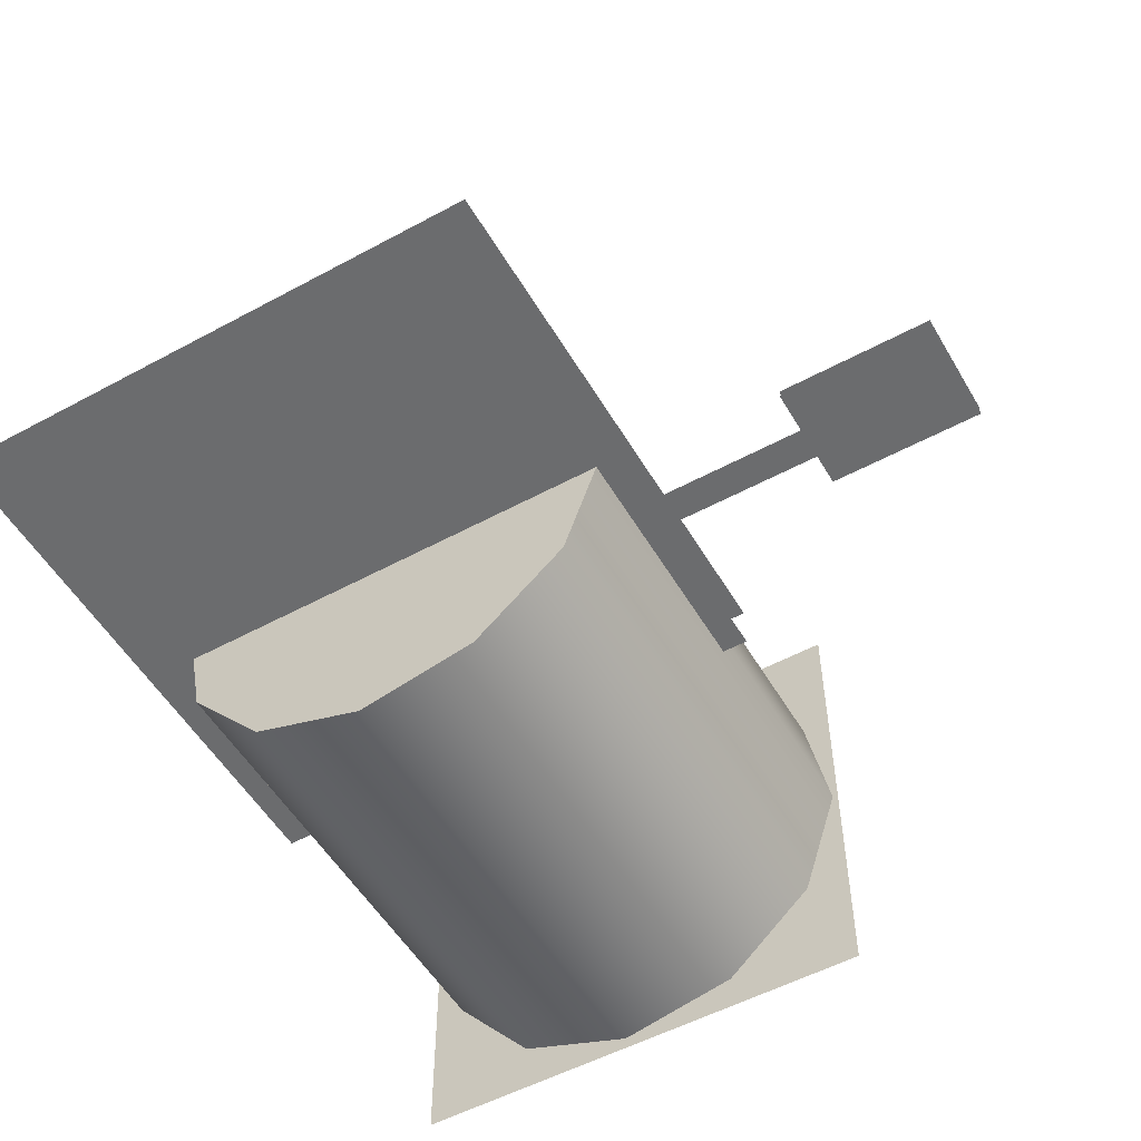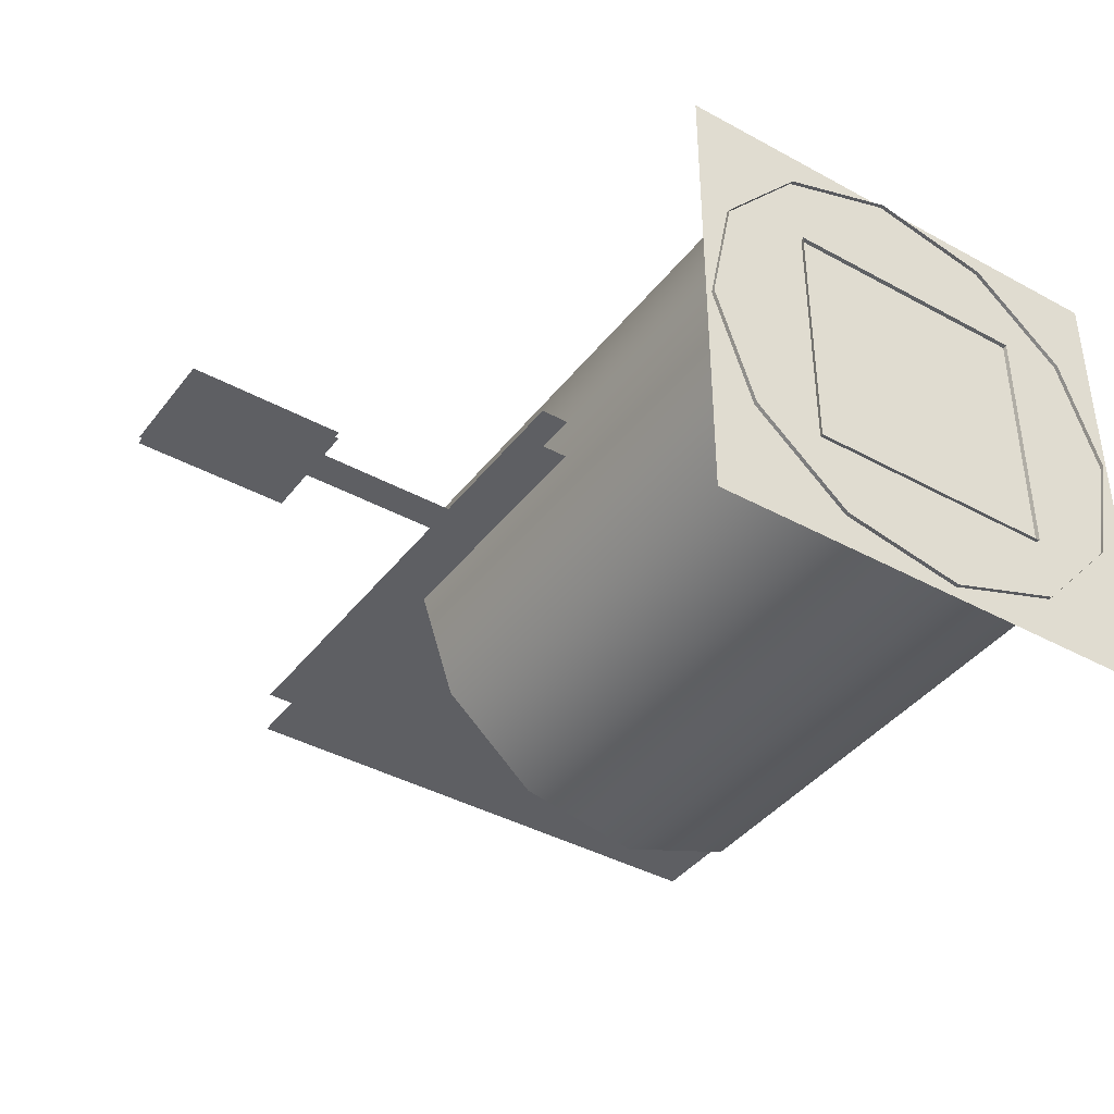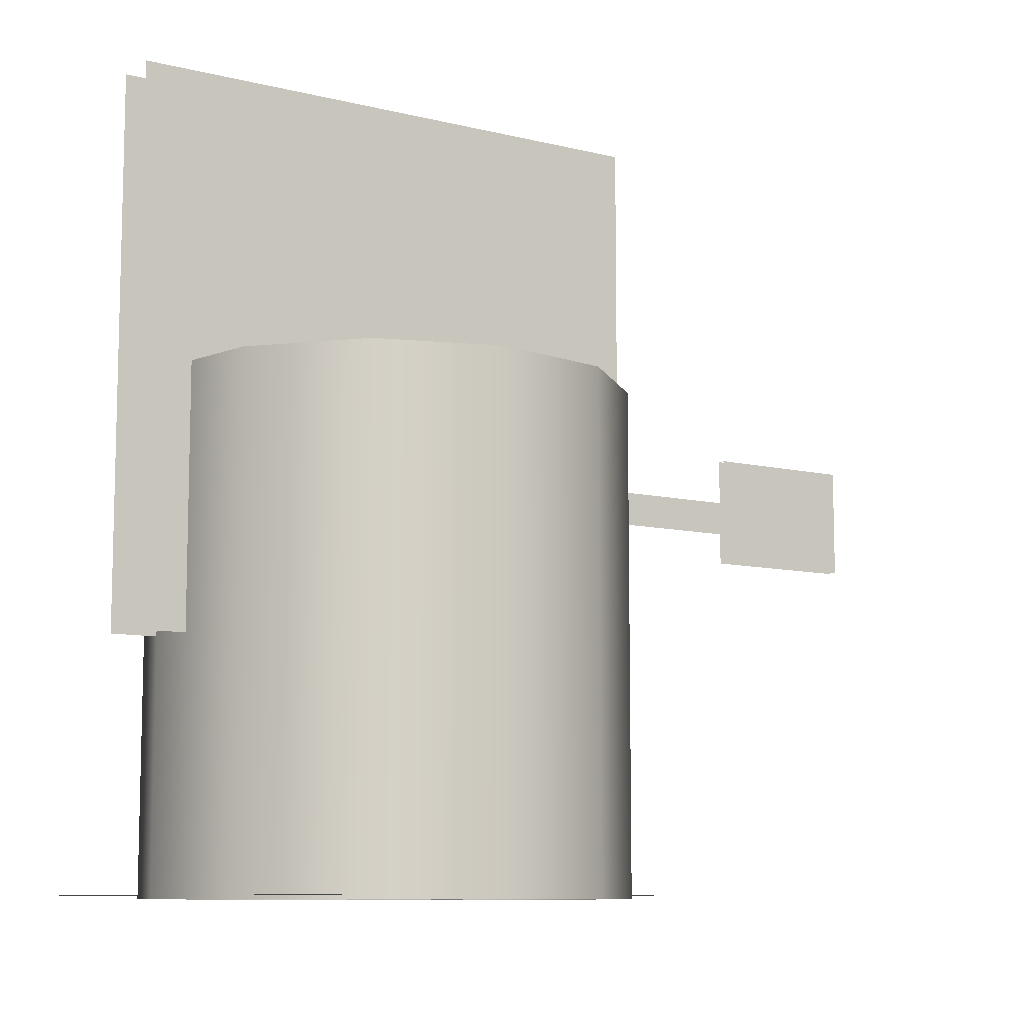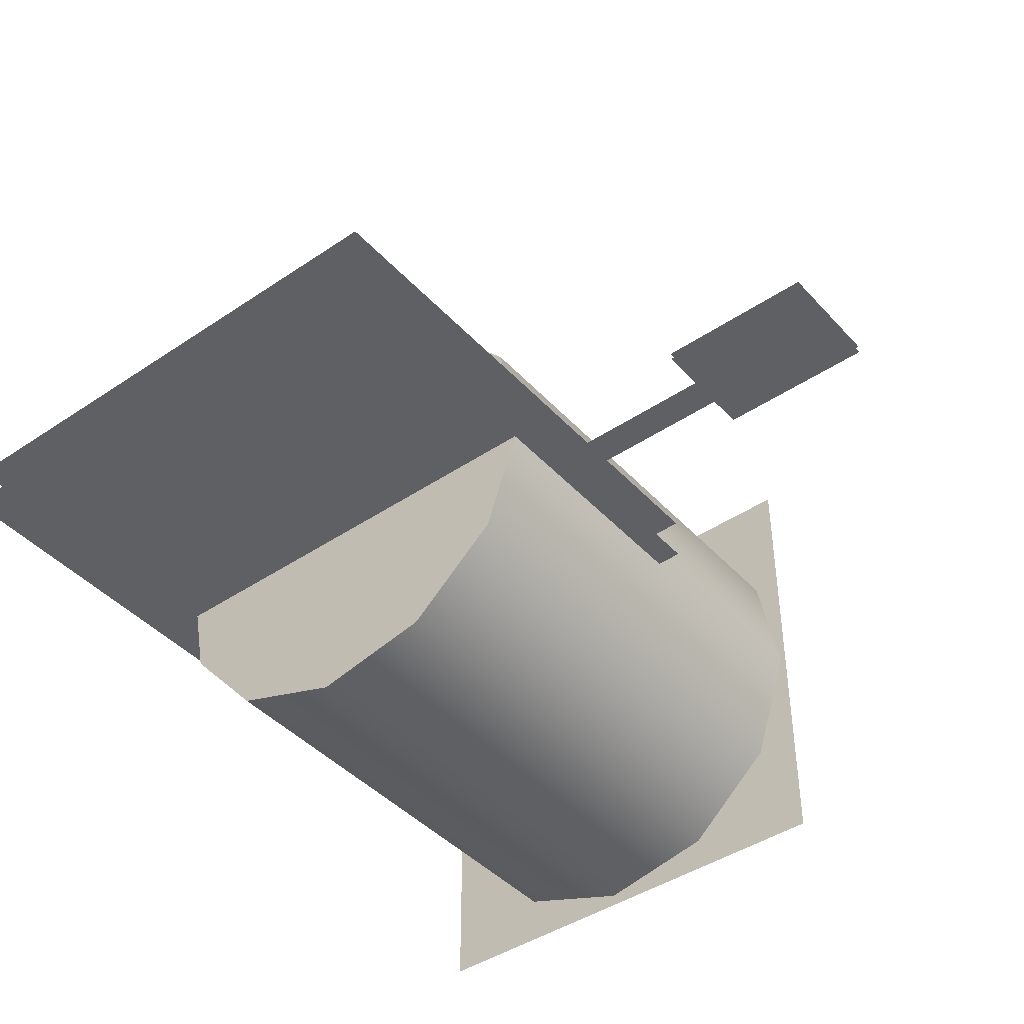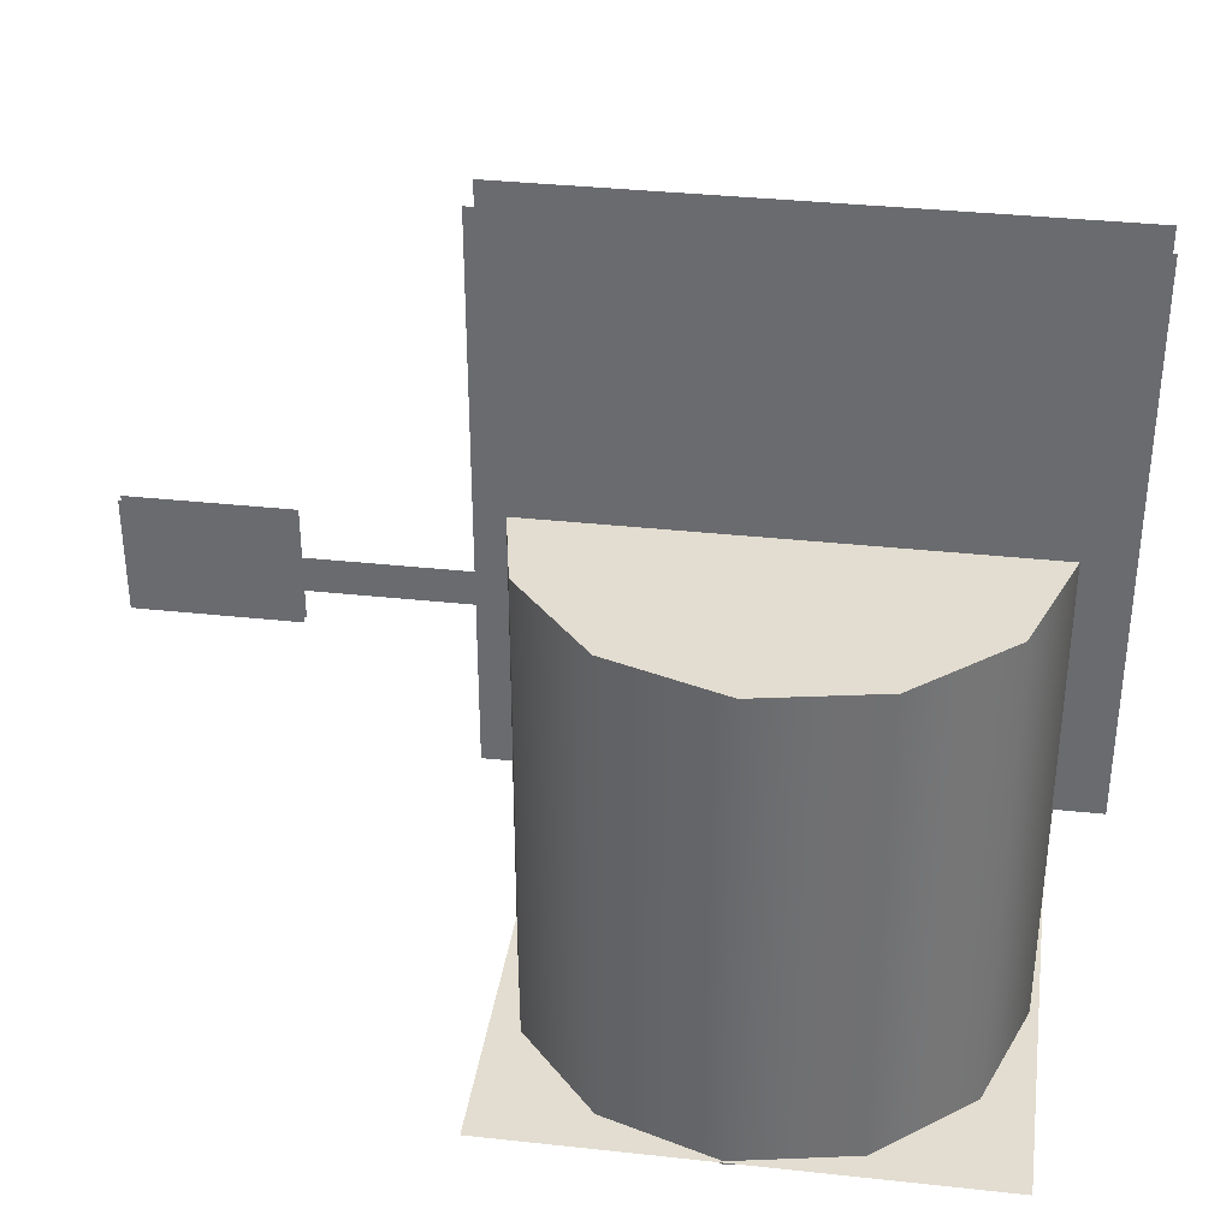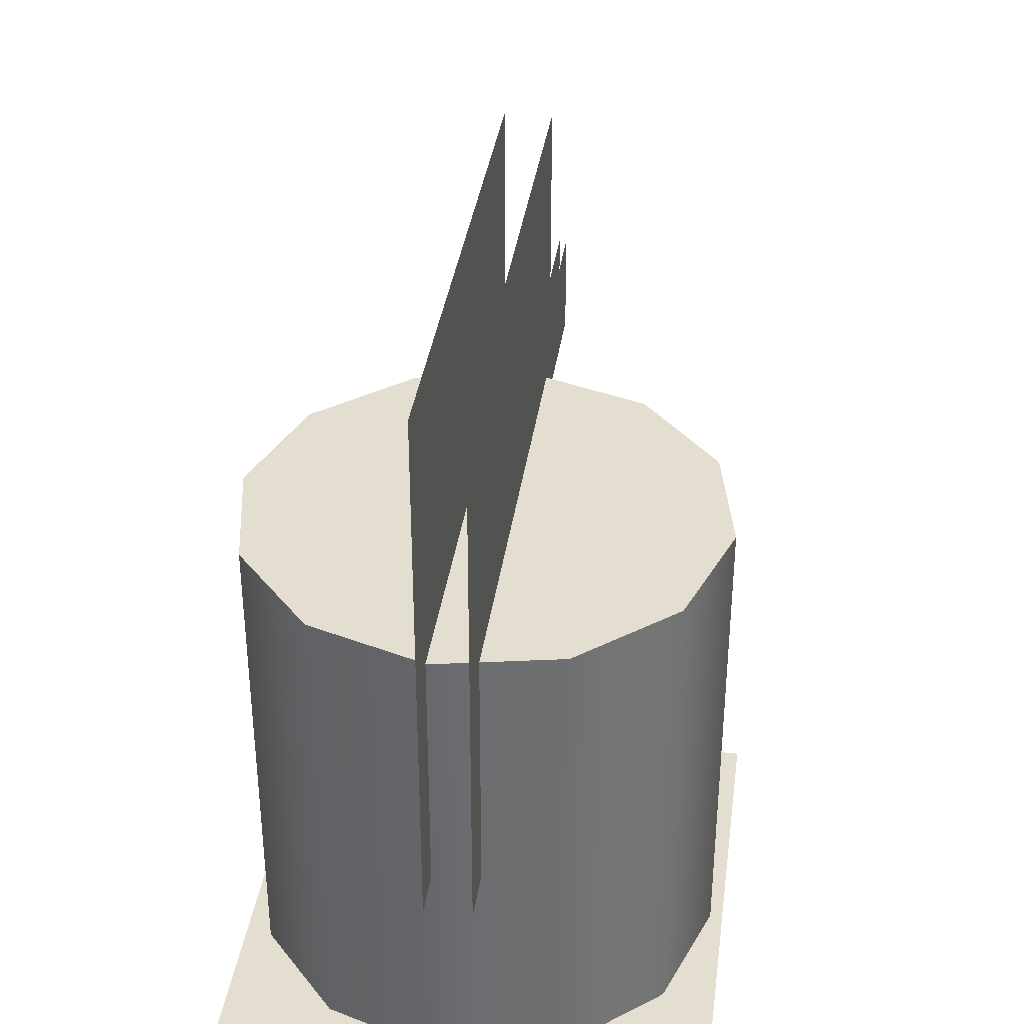
<metadata>
{"format":"obj","ext":"obj","renderer":"f3d","projection":"perspective","resolution":1024,"background":"white","views":[{"elev":-53.6,"azim":30.0,"up":"+Y"},{"elev":-40.5,"azim":146.1,"up":"+Y"},{"elev":-9.3,"azim":-33.0,"up":"+Z"},{"elev":-43.1,"azim":38.7,"up":"+Y"},{"elev":35.4,"azim":-171.8,"up":"+Z"},{"elev":35.8,"azim":-82.1,"up":"+Z"}]}
</metadata>
<code>
v 1.703 -0.15 1.58
v 1.703 -0.15 5.099
v -1.84 -0.15 5.099
v -1.84 -0.15 1.58
v 2.717 -0.025 3.07
v 2.717 -0.025 2.342
v 3.729 -0.025 2.342
v 3.729 -0.025 3.07
v 1.124 3.725e-10 2.769
v 1.124 3.725e-10 2.546
v 2.903 3.725e-10 2.546
v 2.903 3.725e-10 2.769
v -1.84 0.15 1.58
v -1.84 0.15 5.099
v 1.703 0.15 5.099
v 1.703 0.15 1.58
v 3.729 0.025 3.07
v 3.729 0.025 2.342
v 2.717 0.025 2.342
v 2.717 0.025 3.07
v -0.7396 -0.7396 0.4821
v 0.7396 -0.7396 0.4821
v 0.7396 0.7396 0.4821
v -0.7396 0.7396 0.4821
v 0.8318 -0.8318 0
v -0.8318 -0.8318 0
v 0.8318 0.8318 0
v -0.8318 0.8318 0
v -0.1 -0.1 2
v 0.1 -0.1 2
v 0.1 0.1 2
v -0.1 0.1 2
v 0.1 -0.1 0.3574
v -0.1 -0.1 0.3574
v 0.1 0.1 0.3574
v -0.1 0.1 0.3574
v -1.6 -1.6 0.025
v 1.6 -1.6 0.025
v 1.6 1.6 0.025
v -1.6 1.6 0.025
v 0.8732 1.33 3.251
v 0.1101 1.589 3.251
v -0.6802 1.432 3.251
v -1.286 0.9004 3.251
v -1.545 0.1374 3.251
v -1.388 -0.653 3.251
v -0.857 -1.259 3.251
v -0.094 -1.518 3.251
v 0.6964 -1.361 3.251
v 1.302 -0.8298 3.251
v 1.561 -0.06678 3.251
v 1.404 0.7236 3.251
v 1.404 0.7236 1.106e-14
v 1.561 -0.06678 1.106e-14
v 1.302 -0.8298 1.106e-14
v 0.6964 -1.361 1.106e-14
v -0.094 -1.518 1.106e-14
v -0.857 -1.259 1.106e-14
v -1.388 -0.653 1.106e-14
v -1.545 0.1374 1.106e-14
v -1.286 0.9004 1.106e-14
v -0.6802 1.432 1.106e-14
v 0.1101 1.589 1.106e-14
v 0.8732 1.33 1.106e-14
g sign_the_burrrrgh prop_sign_BR neighborhood_sign
f 1 2 3 4
f 5 6 7 8
f 9 10 11 12
f 13 14 15 16
f 17 18 19 20
g base_BR prop_sign_BR neighborhood_sign
f 21 22 23 24
f 25 22 21 26
f 27 23 22 25
f 28 24 23 27
f 26 21 24 28
g post_BR prop_sign_BR neighborhood_sign
f 29 30 31 32
f 33 30 29 34
f 35 31 30 33
f 36 32 31 35
f 34 29 32 36
g o10 drop_shadow neighborhood_sign
f 37 38 39 40
g prop_post_sign_collisions neighborhood_sign
f 41 42 43 44 45 46 47 48 49 50 51 52
f 53 52 51 54
f 54 51 50 55
f 55 50 49 56
f 56 49 48 57
f 57 48 47 58
f 58 47 46 59
f 59 46 45 60
f 60 45 44 61
f 61 44 43 62
f 62 43 42 63
f 63 42 41 64
f 64 41 52 53

</code>
